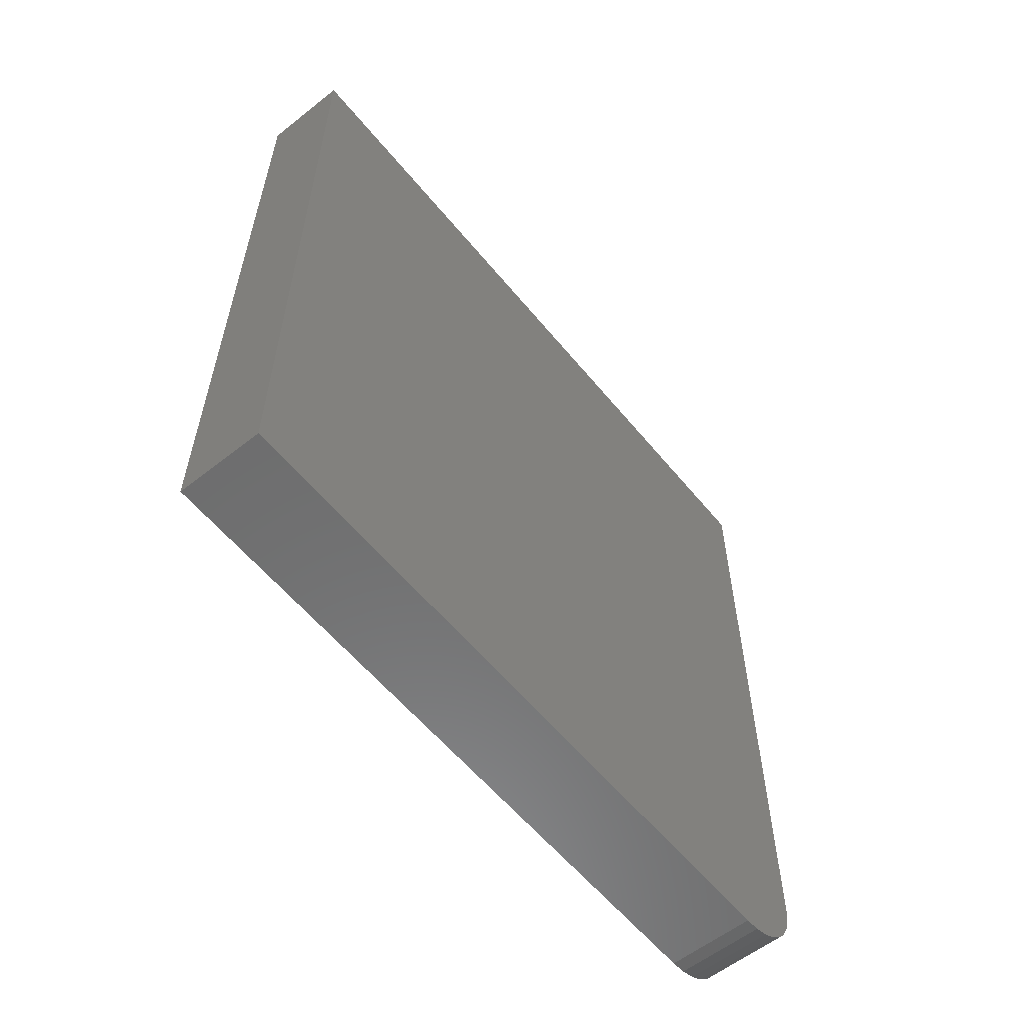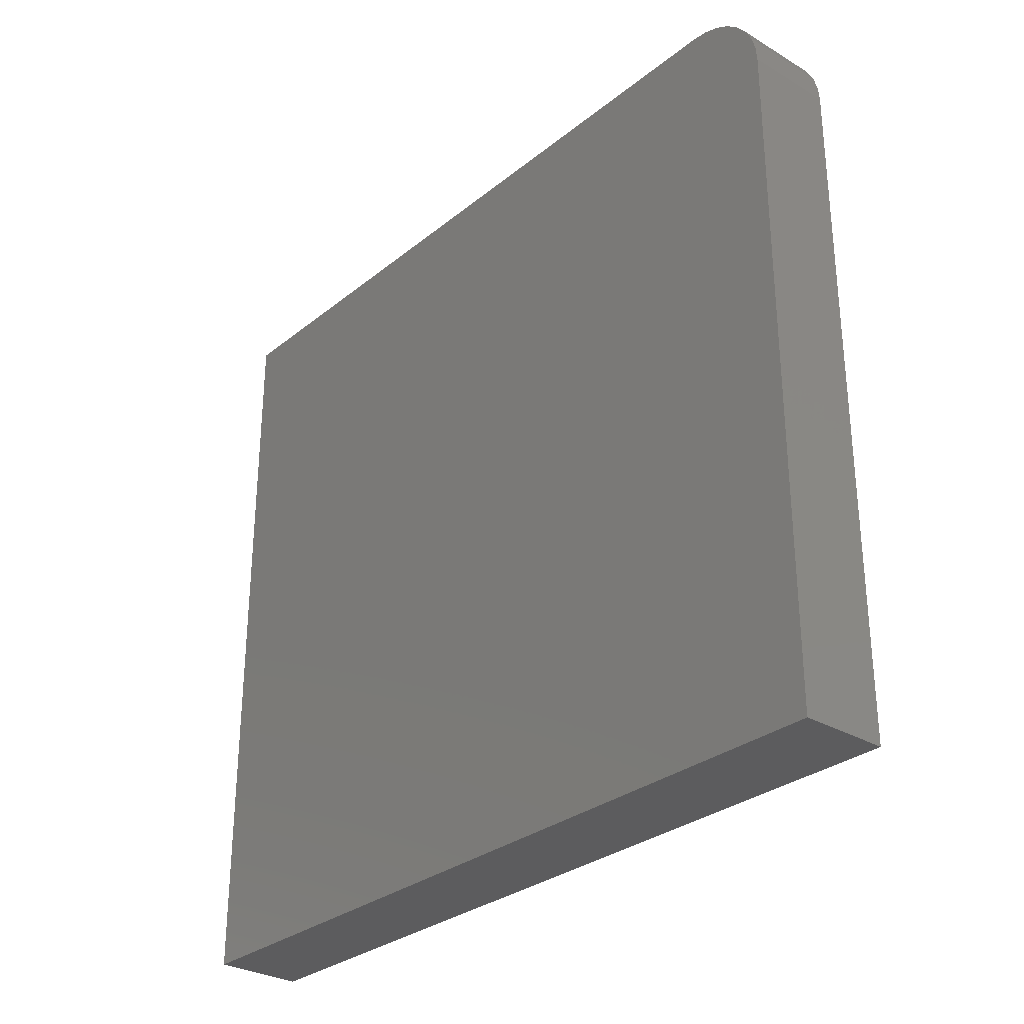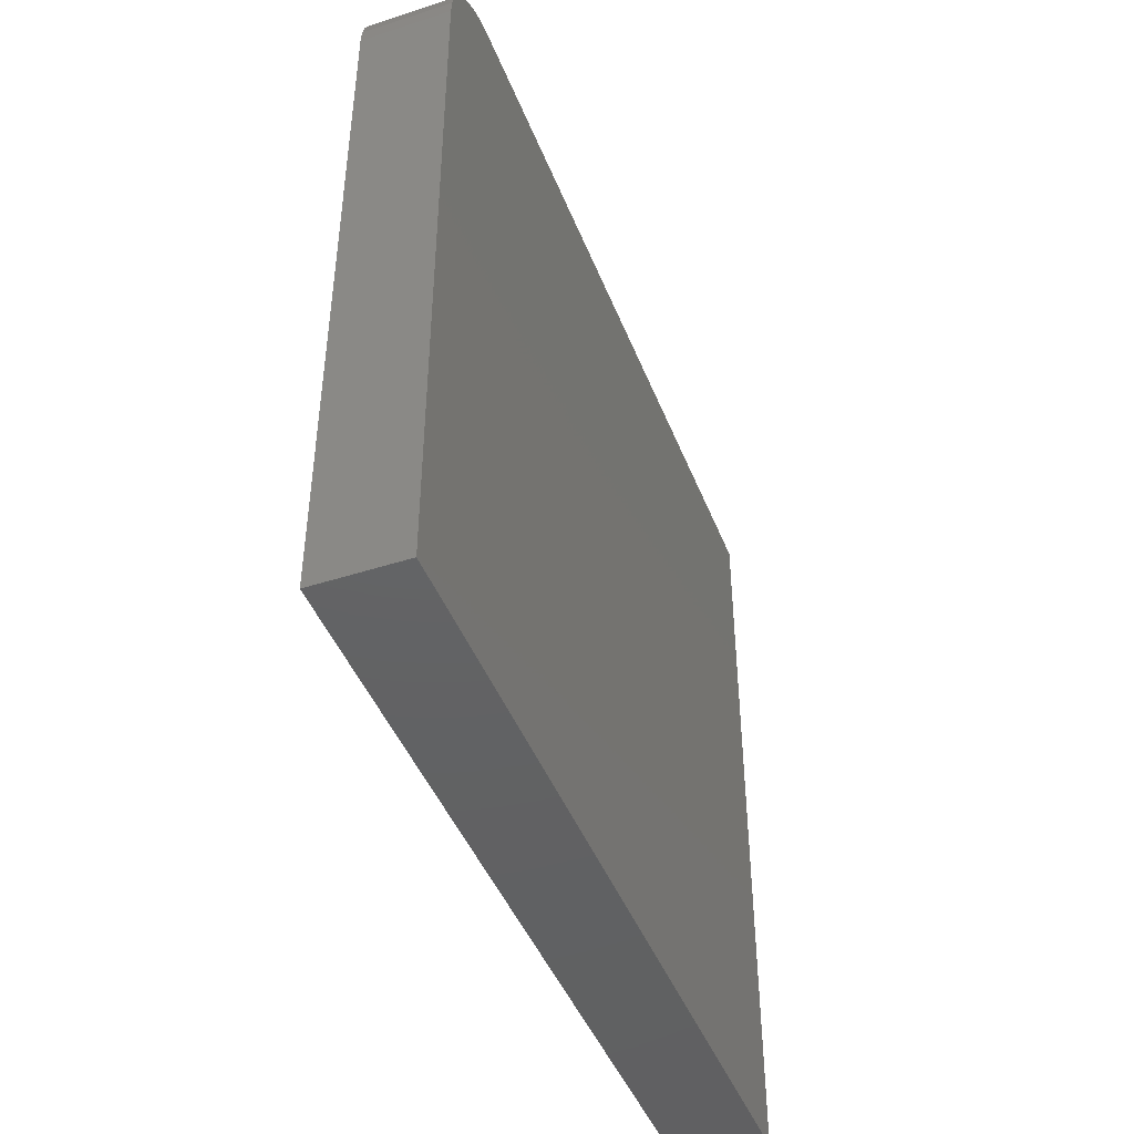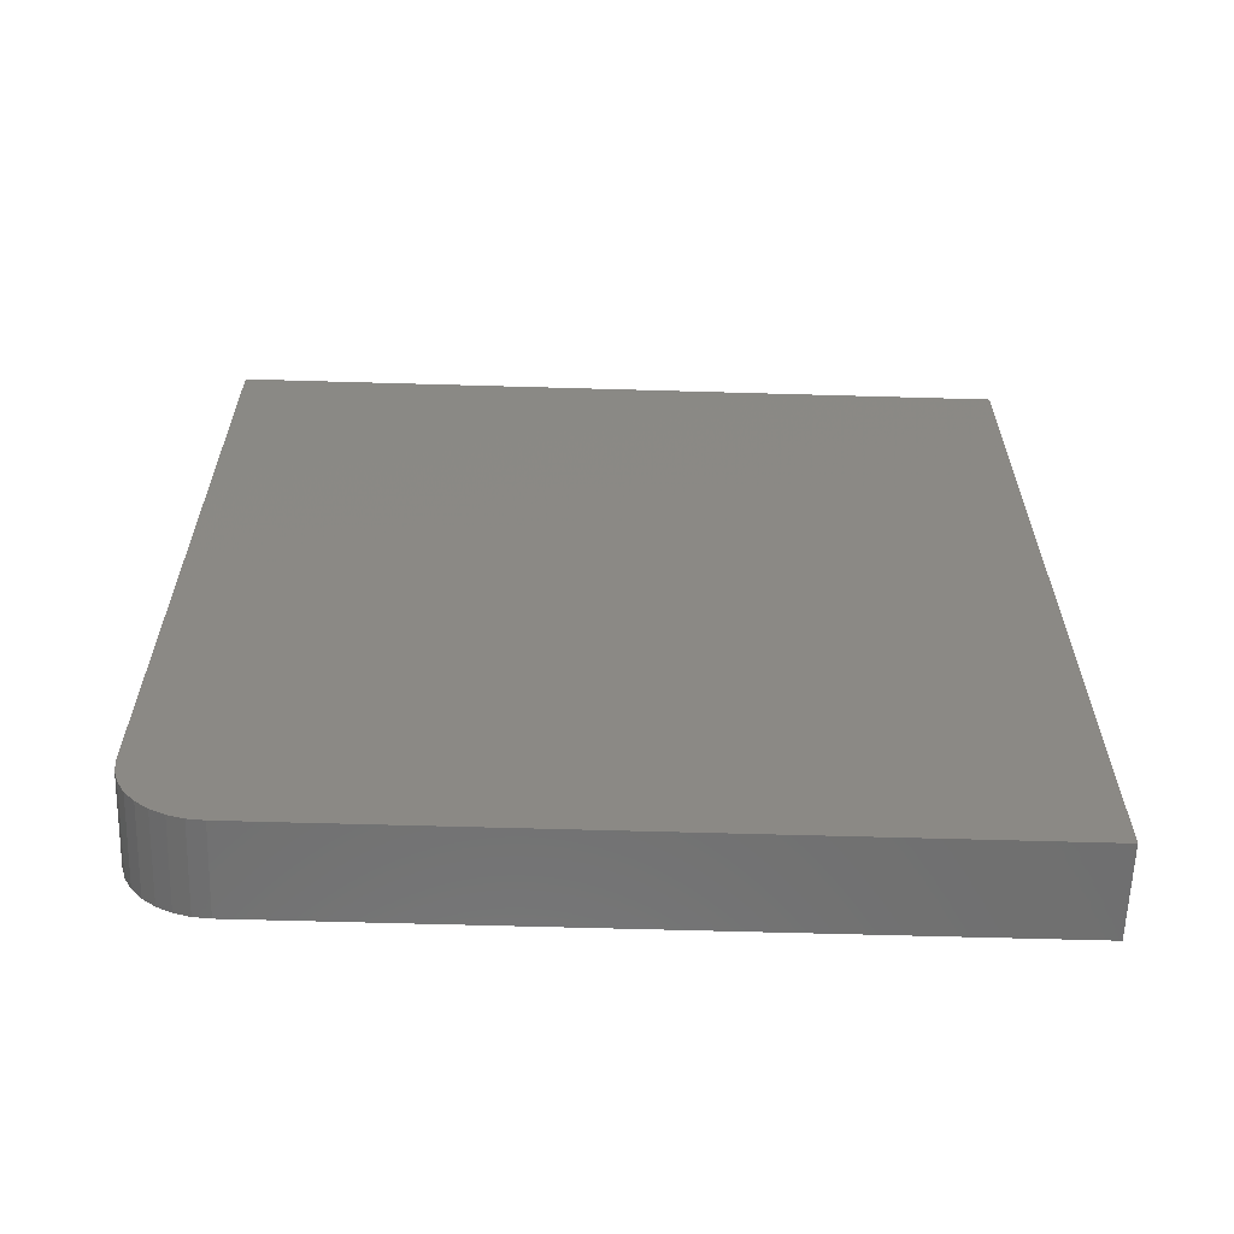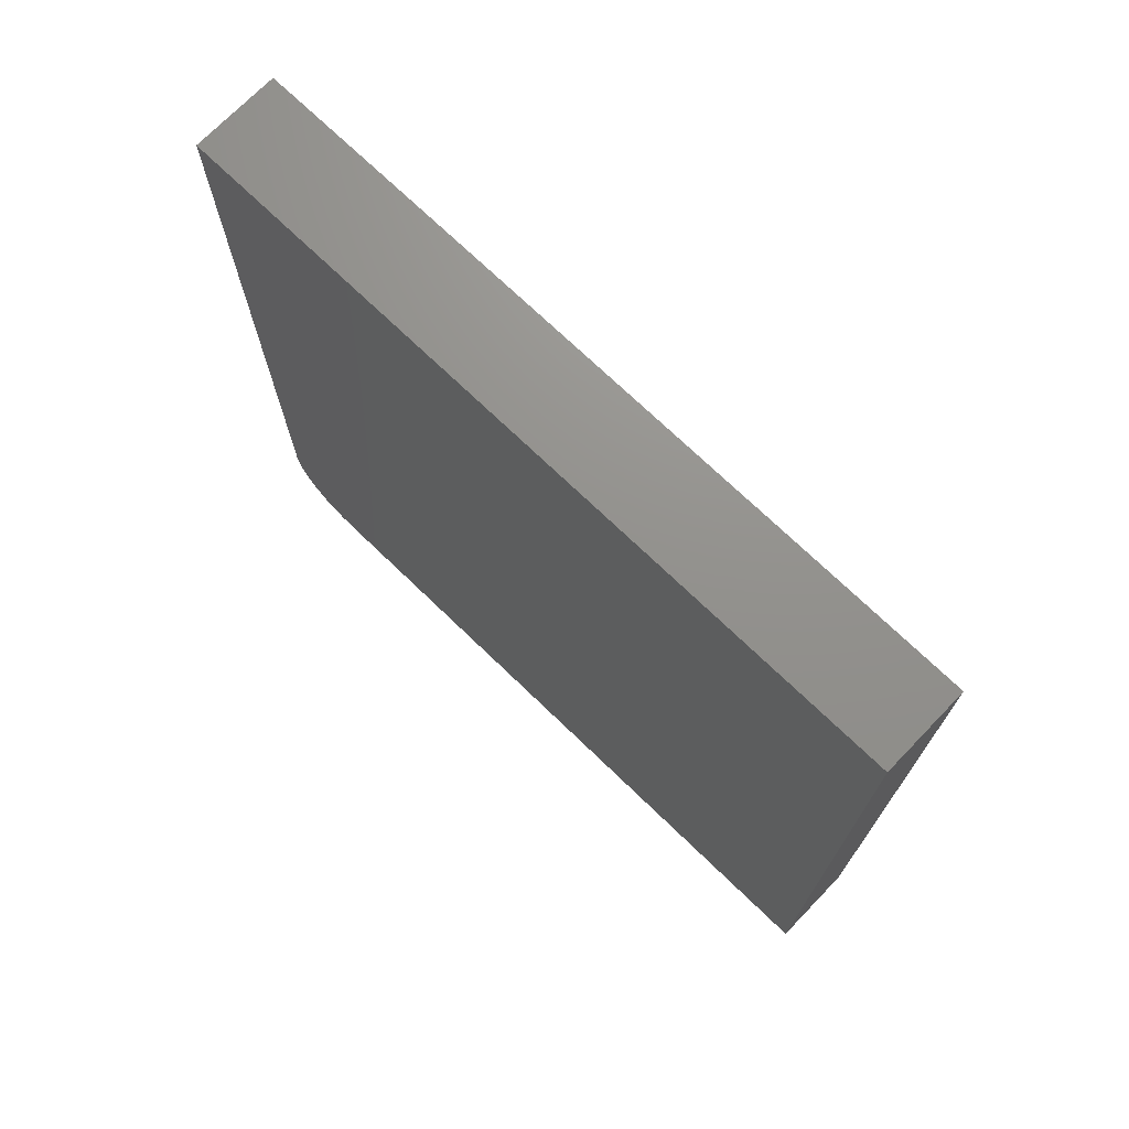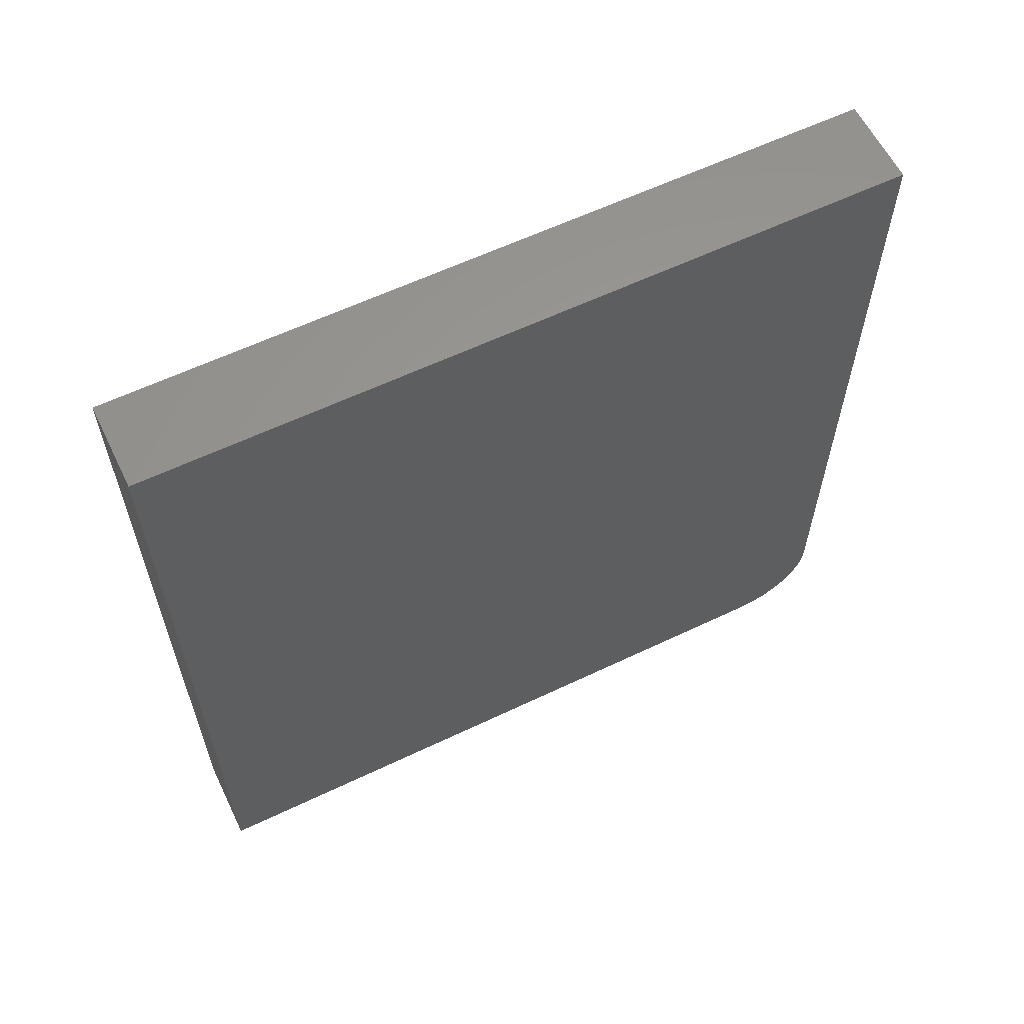
<metadata>
{"format":"stl","ext":"stl","renderer":"f3d","projection":"perspective","resolution":1024,"background":"white","views":[{"elev":-58.6,"azim":-140.9,"up":"+Y"},{"elev":-30.0,"azim":-40.8,"up":"+Z"},{"elev":-44.6,"azim":20.7,"up":"+Z"},{"elev":-61.4,"azim":88.3,"up":"+Y"},{"elev":72.1,"azim":134.0,"up":"+Y"},{"elev":60.4,"azim":-116.0,"up":"+Y"}]}
</metadata>
<code>
# stl→obj: 24 verts, 44 faces
v -0.08594 0.3984 0.3715
v -0.08594 0.3984 -0.375
v -0.08594 -0.3984 -0.375
v -0.08594 -0.3984 0.2934
v -0.08594 -0.3969 0.3087
v -0.08594 -0.3925 0.3233
v -0.08594 -0.3853 0.3368
v -0.08594 -0.3756 0.3487
v -0.08594 -0.3637 0.3584
v -0.08594 -0.3502 0.3656
v -0.08594 -0.3356 0.37
v -0.08594 -0.3203 0.3715
v -4.144e-17 0.3984 0.3715
v -4.144e-17 -0.3203 0.3715
v -4.136e-17 -0.3356 0.37
v -4.111e-17 -0.3502 0.3656
v -4.071e-17 -0.3637 0.3584
v -4.017e-17 -0.3756 0.3487
v -3.951e-17 -0.3853 0.3368
v -3.876e-17 -0.3925 0.3233
v -3.795e-17 -0.3969 0.3087
v -3.71e-17 -0.3984 0.2934
v 0 -0.3984 -0.375
v 2.709e-33 0.3984 -0.375
f 1 2 3
f 1 3 4
f 1 4 5
f 1 5 6
f 1 6 7
f 1 7 8
f 1 8 9
f 1 9 10
f 1 10 11
f 1 11 12
f 13 14 15
f 13 15 16
f 13 16 17
f 13 17 18
f 13 18 19
f 13 19 20
f 13 20 21
f 13 21 22
f 13 22 23
f 13 23 24
f 4 3 22
f 22 3 23
f 1 12 13
f 13 12 14
f 14 12 15
f 15 12 11
f 15 11 16
f 16 11 10
f 16 10 17
f 17 10 9
f 17 9 18
f 18 9 8
f 18 8 19
f 19 8 7
f 19 7 20
f 20 7 6
f 20 6 21
f 21 6 5
f 21 5 22
f 22 5 4
f 2 1 24
f 24 1 13
f 3 2 23
f 23 2 24

</code>
